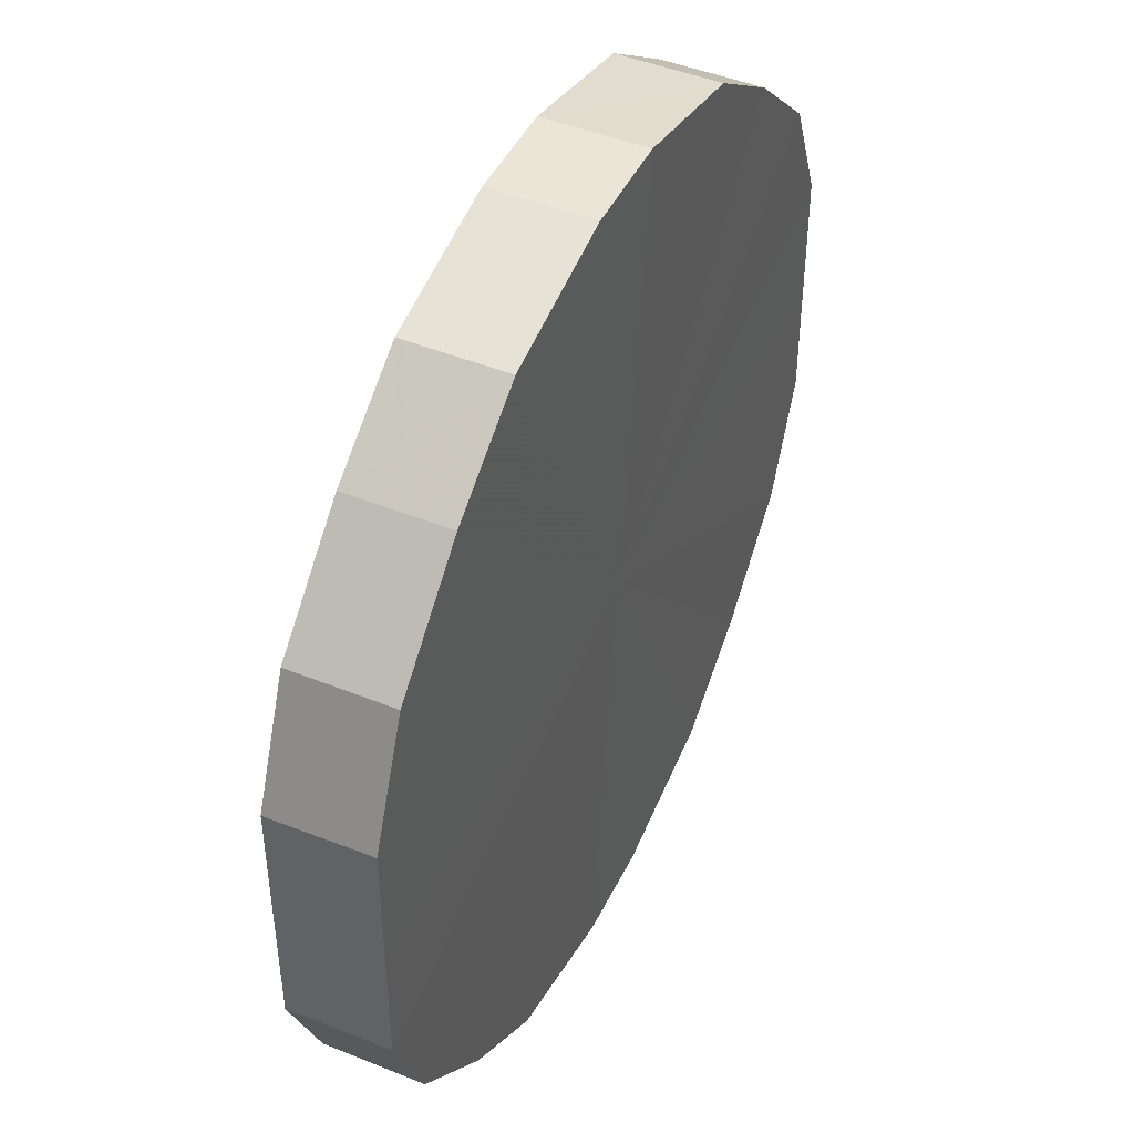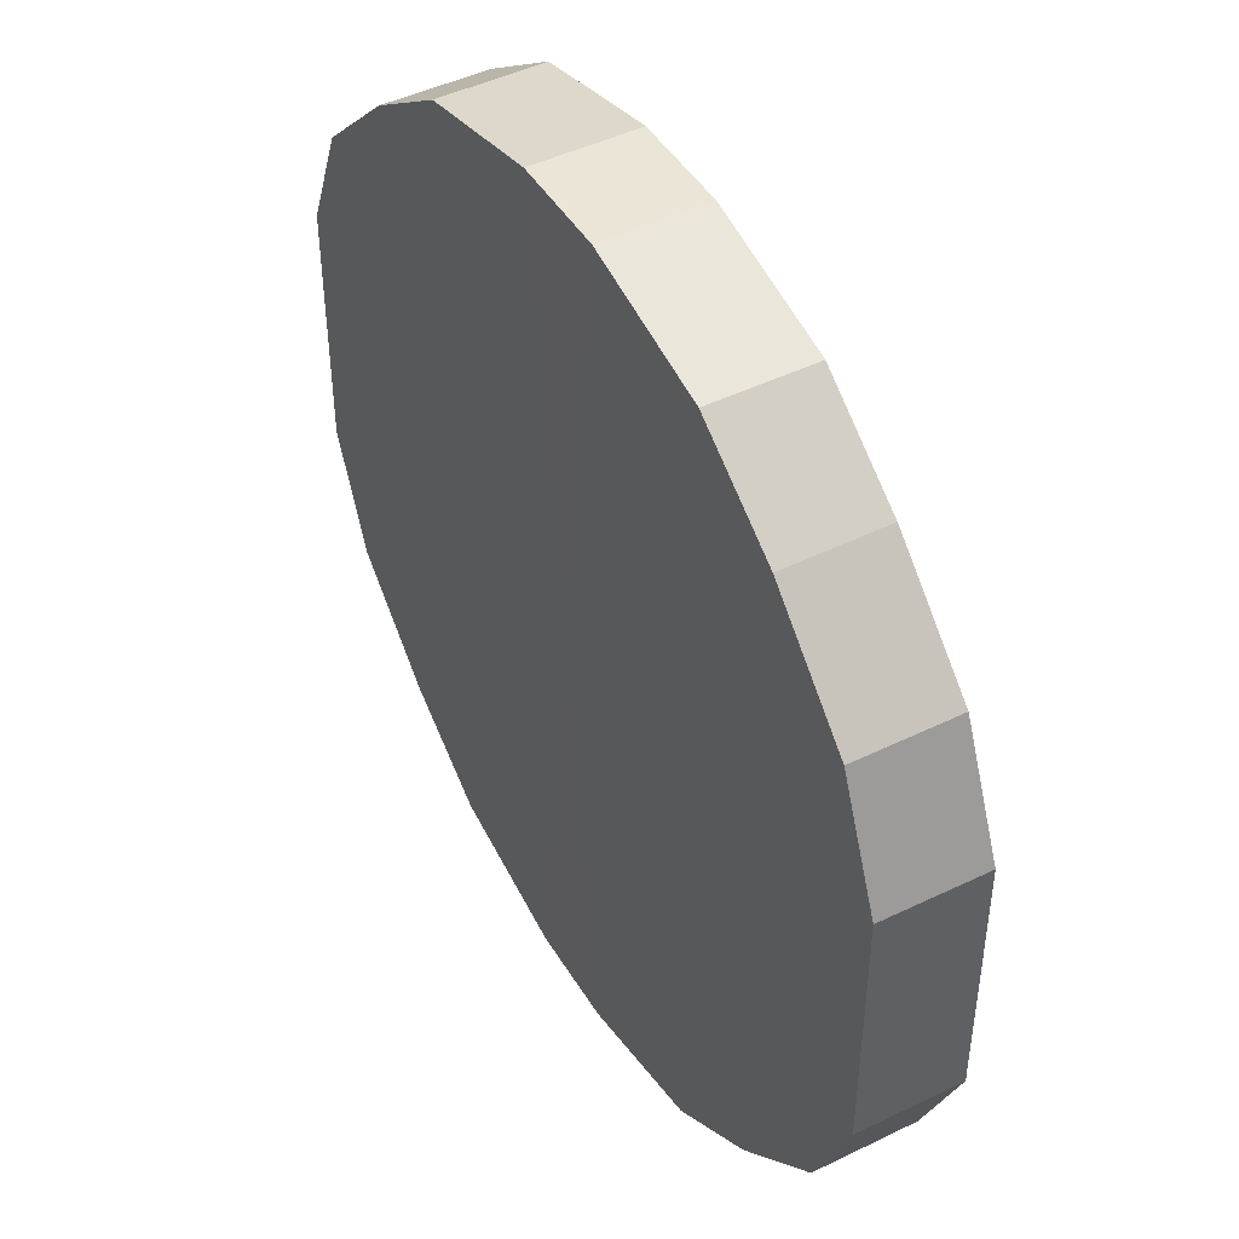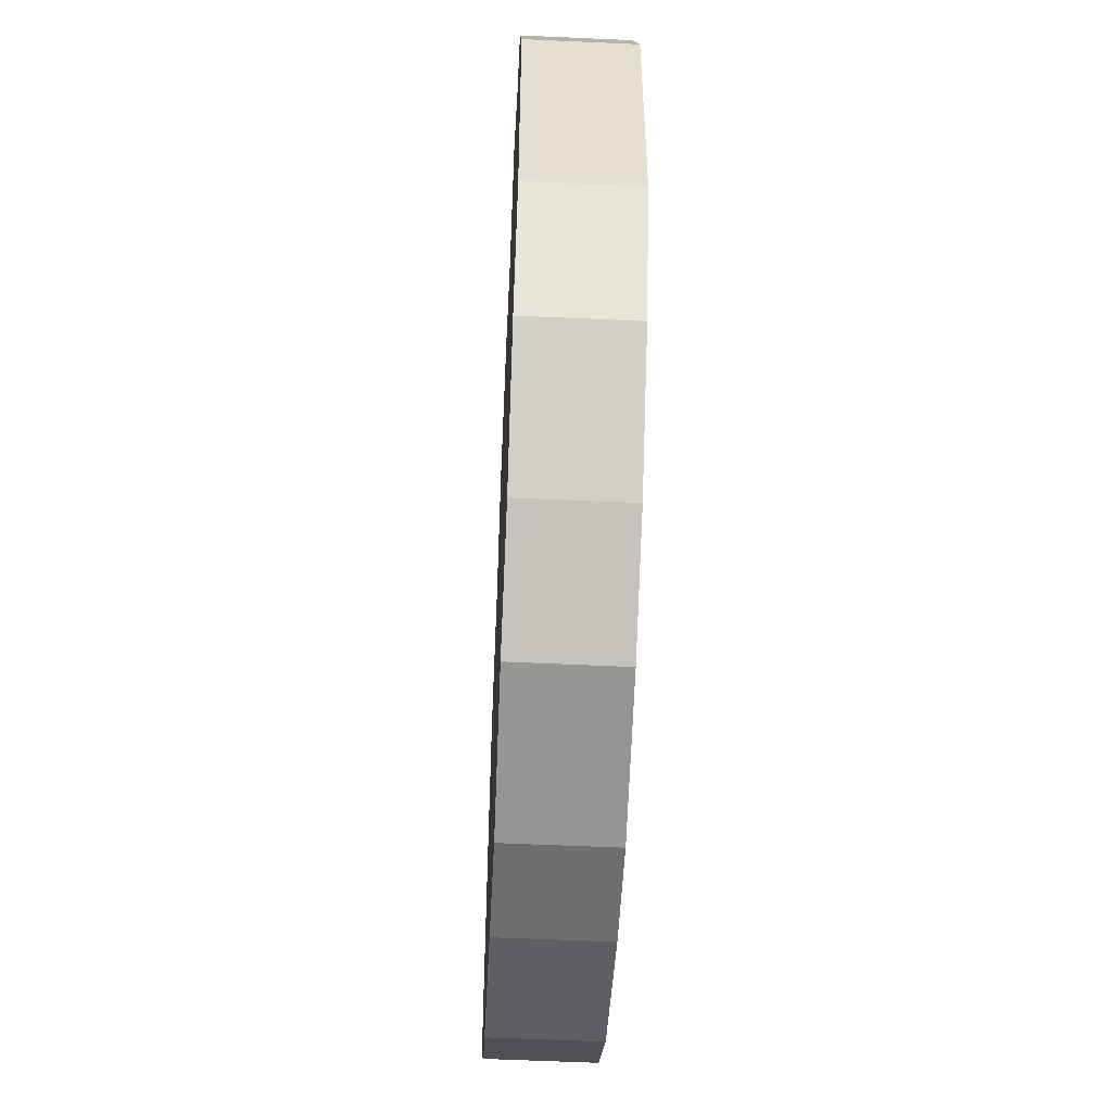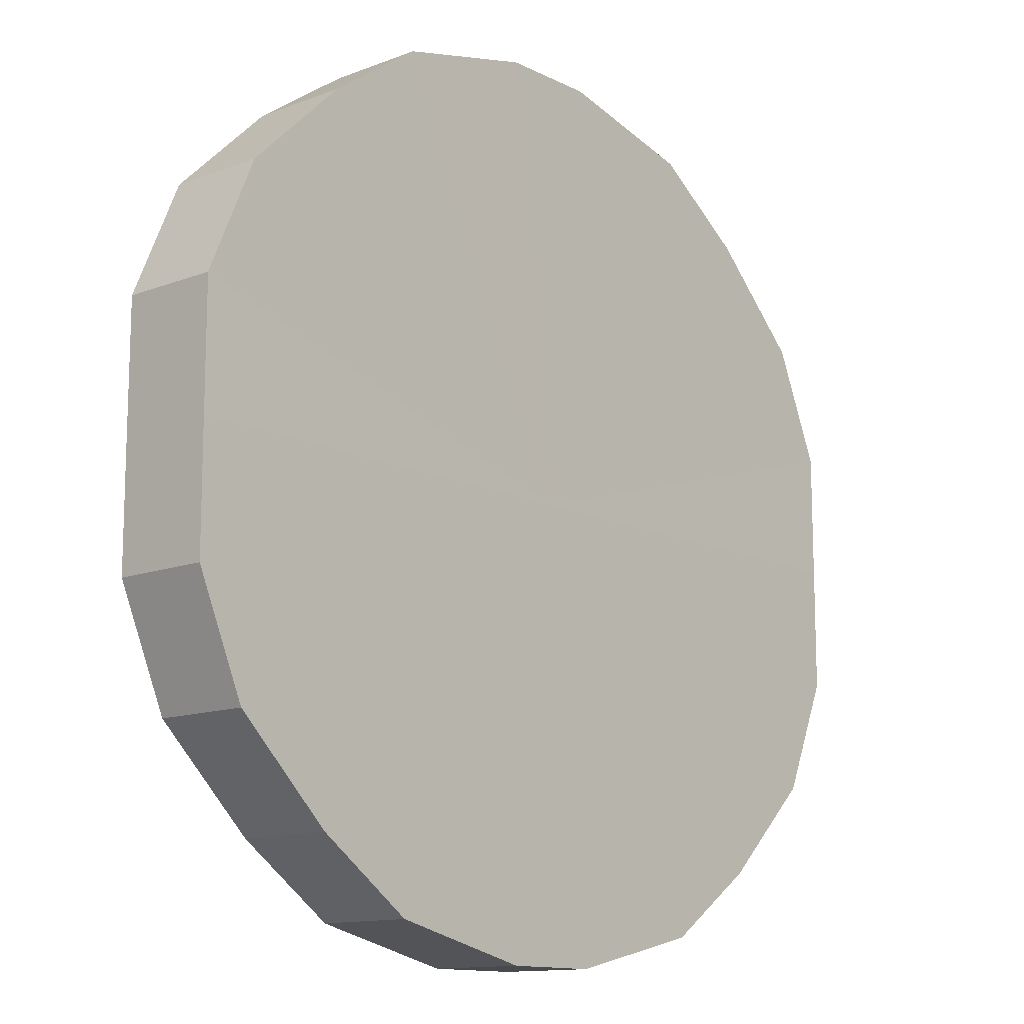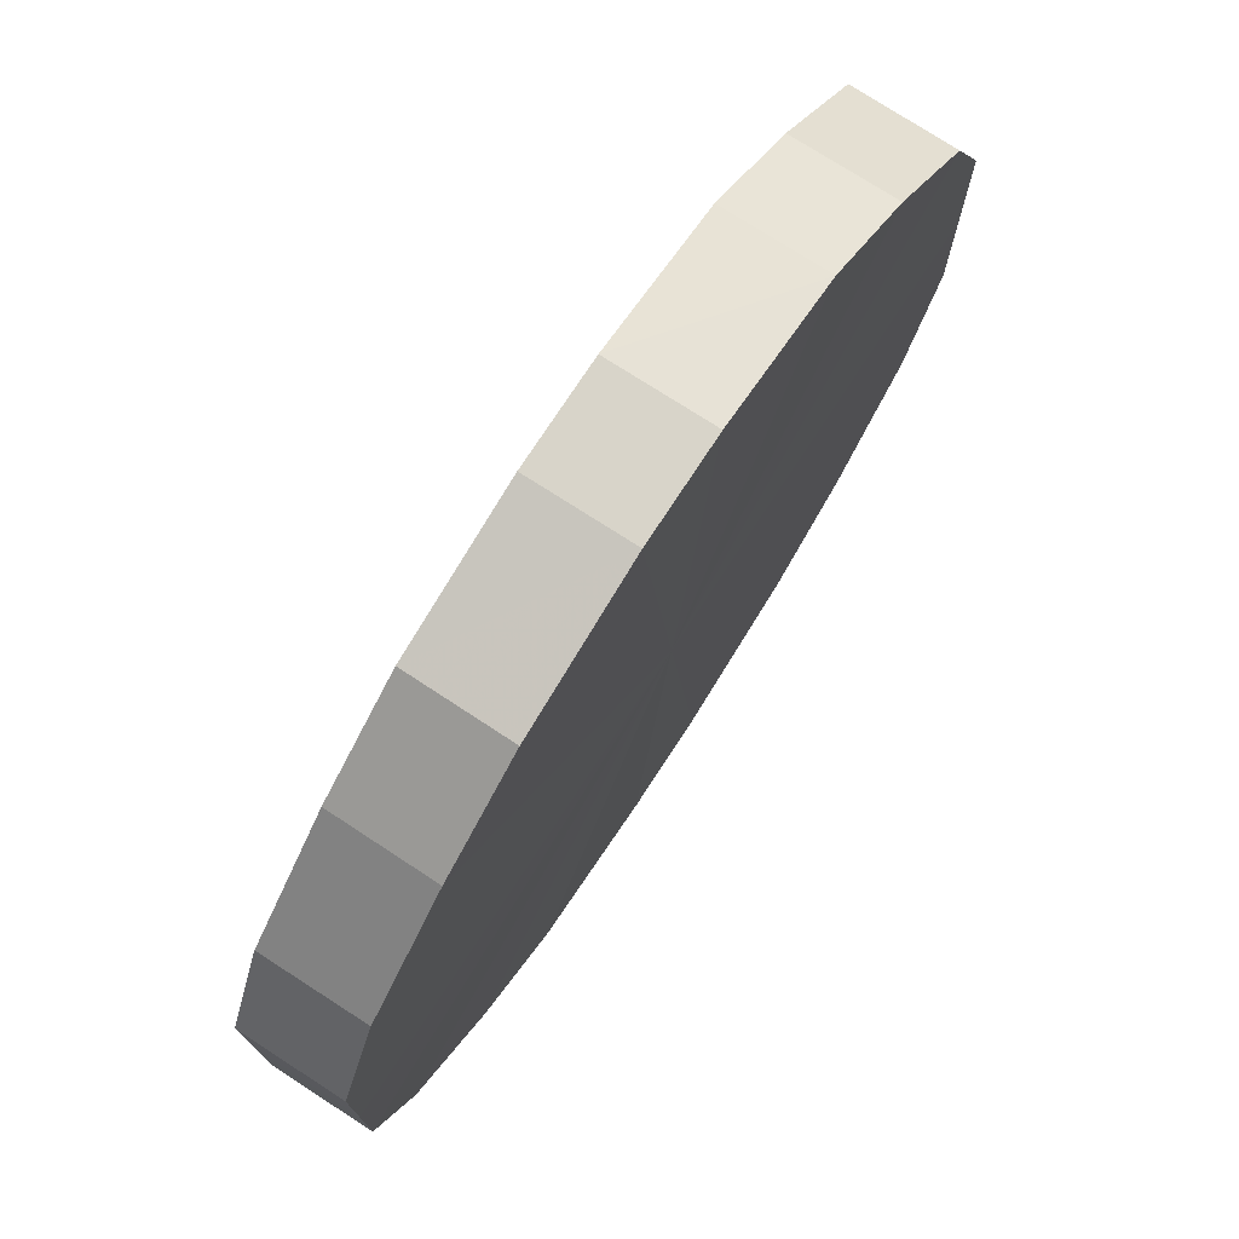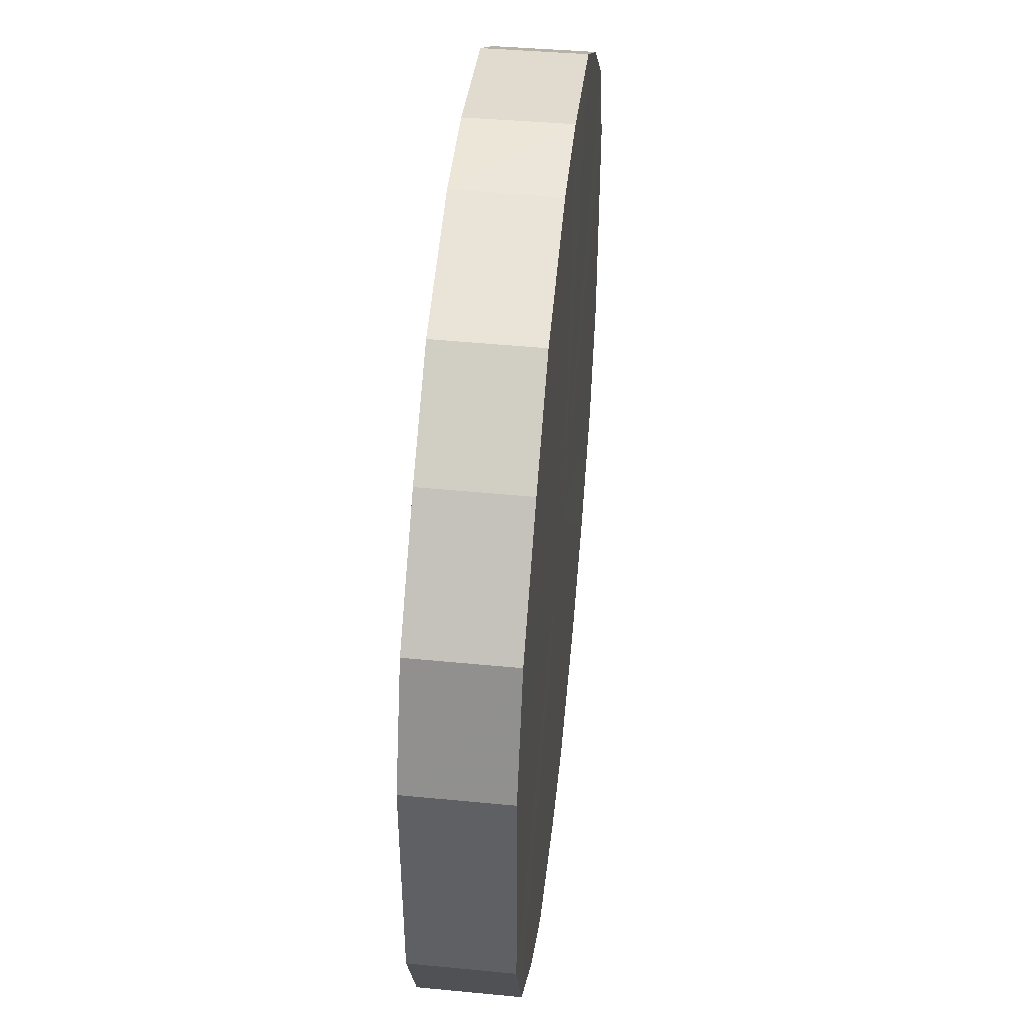
<metadata>
{"format":"obj","ext":"obj","renderer":"f3d","projection":"perspective","resolution":1024,"background":"white","views":[{"elev":45.8,"azim":114.8,"up":"+Z"},{"elev":45.9,"azim":-119.3,"up":"+Z"},{"elev":-53.9,"azim":-92.6,"up":"+Z"},{"elev":-12.8,"azim":-48.6,"up":"+Z"},{"elev":75.3,"azim":123.1,"up":"+Z"},{"elev":46.7,"azim":-84.1,"up":"+Z"}]}
</metadata>
<code>
o 13708
v 2246 1866 12.93
v 2246 1866 12.96
v 2246 1866 12.93
v 2246 1866 12.98
v 2246 1866 12.96
v 2246 1866 12.9
v 2246 1866 12.9
v 2246 1866 13
v 2246 1866 12.98
v 2246 1866 12.88
v 2246 1866 12.88
v 2246 1866 13.01
v 2246 1866 13
v 2246 1866 12.86
v 2246 1866 12.86
v 2246 1866 13.02
v 2246 1866 13.01
v 2246 1866 12.85
v 2246 1866 12.85
v 2246 1866 13.02
v 2246 1866 13.02
v 2246 1866 12.84
v 2246 1866 12.84
v 2246 1866 13.01
v 2246 1866 13.02
v 2246 1866 12.84
v 2246 1866 12.84
v 2246 1866 13
v 2246 1866 13.01
v 2246 1866 12.85
v 2246 1866 12.85
v 2246 1866 12.98
v 2246 1866 13
v 2246 1866 12.86
v 2246 1866 12.86
v 2246 1866 12.96
v 2246 1866 12.98
v 2246 1866 12.88
v 2246 1866 12.88
v 2246 1866 12.93
v 2246 1866 12.96
v 2246 1866 12.9
v 2246 1866 12.9
v 2246 1866 12.93
v 2246 1866 12.93
v 2246 1866 12.96
v 2246 1866 12.96
v 2246 1866 12.98
v 2246 1866 12.98
v 2246 1866 12.9
v 2246 1866 12.93
v 2246 1866 12.88
v 2246 1866 12.9
v 2246 1866 13
v 2246 1866 13
v 2246 1866 12.86
v 2246 1866 12.88
v 2246 1866 12.85
v 2246 1866 12.86
v 2246 1866 13.01
v 2246 1866 13.01
v 2246 1866 12.84
v 2246 1866 12.85
v 2246 1866 12.84
v 2246 1866 12.84
v 2246 1866 13.02
v 2246 1866 13.02
v 2246 1866 12.85
v 2246 1866 12.84
v 2246 1866 12.86
v 2246 1866 12.85
v 2246 1866 13.02
v 2246 1866 13.02
v 2246 1866 12.88
v 2246 1866 12.86
v 2246 1866 12.9
v 2246 1866 12.88
v 2246 1866 13.01
v 2246 1866 13.01
v 2246 1866 12.93
v 2246 1866 12.9
v 2246 1866 12.96
v 2246 1866 12.93
v 2246 1866 13
v 2246 1866 13
v 2246 1866 12.98
v 2246 1866 12.96
v 2246 1866 12.98
v 2246 1866 12.93
v 2246 1866 12.96
v 2246 1866 12.93
v 2246 1866 12.98
v 2246 1866 12.9
v 2246 1866 13
v 2246 1866 12.88
v 2246 1866 13.01
v 2246 1866 12.86
v 2246 1866 13.02
v 2246 1866 12.85
v 2246 1866 13.02
v 2246 1866 12.84
v 2246 1866 13.01
v 2246 1866 12.84
v 2246 1866 13
v 2246 1866 12.85
v 2246 1866 12.98
v 2246 1866 12.86
v 2246 1866 12.96
v 2246 1866 12.88
v 2246 1866 12.93
v 2246 1866 12.9
v 2246 1866 12.93
v 2246 1866 12.93
v 2246 1866 12.96
v 2246 1866 12.9
v 2246 1866 12.98
v 2246 1866 12.88
v 2246 1866 13
v 2246 1866 12.86
v 2246 1866 13.01
v 2246 1866 12.85
v 2246 1866 13.02
v 2246 1866 12.84
v 2246 1866 13.02
v 2246 1866 12.84
v 2246 1866 13.01
v 2246 1866 12.85
v 2246 1866 13
v 2246 1866 12.86
v 2246 1866 12.98
v 2246 1866 12.88
v 2246 1866 12.96
v 2246 1866 12.9
v 2246 1866 12.93
f 1 2 3
f 2 4 5
f 6 1 7
f 4 8 9
f 10 6 11
f 8 12 13
f 14 10 15
f 12 16 17
f 18 14 19
f 16 20 21
f 22 18 23
f 20 24 25
f 26 22 27
f 24 28 29
f 30 26 31
f 28 32 33
f 34 30 35
f 32 36 37
f 38 34 39
f 36 40 41
f 42 38 43
f 40 42 44
f 45 46 47
f 47 48 49
f 50 51 45
f 52 53 50
f 49 54 55
f 56 57 52
f 58 59 56
f 55 60 61
f 62 63 58
f 64 65 62
f 61 66 67
f 68 69 64
f 70 71 68
f 67 72 73
f 74 75 70
f 76 77 74
f 73 78 79
f 80 81 76
f 82 83 80
f 79 84 85
f 86 87 82
f 85 88 86
f 89 90 91
f 89 92 90
f 89 91 93
f 89 94 92
f 89 93 95
f 89 96 94
f 89 95 97
f 89 98 96
f 89 97 99
f 89 100 98
f 89 99 101
f 89 102 100
f 89 101 103
f 89 104 102
f 89 103 105
f 89 106 104
f 89 105 107
f 89 108 106
f 89 107 109
f 89 110 108
f 89 109 111
f 89 111 110
f 112 113 114
f 112 115 113
f 112 114 116
f 112 117 115
f 112 116 118
f 112 119 117
f 112 118 120
f 112 121 119
f 112 120 122
f 112 123 121
f 112 122 124
f 112 125 123
f 112 124 126
f 112 127 125
f 112 126 128
f 112 129 127
f 112 128 130
f 112 131 129
f 112 130 132
f 112 133 131
f 112 132 134
f 112 134 133

</code>
